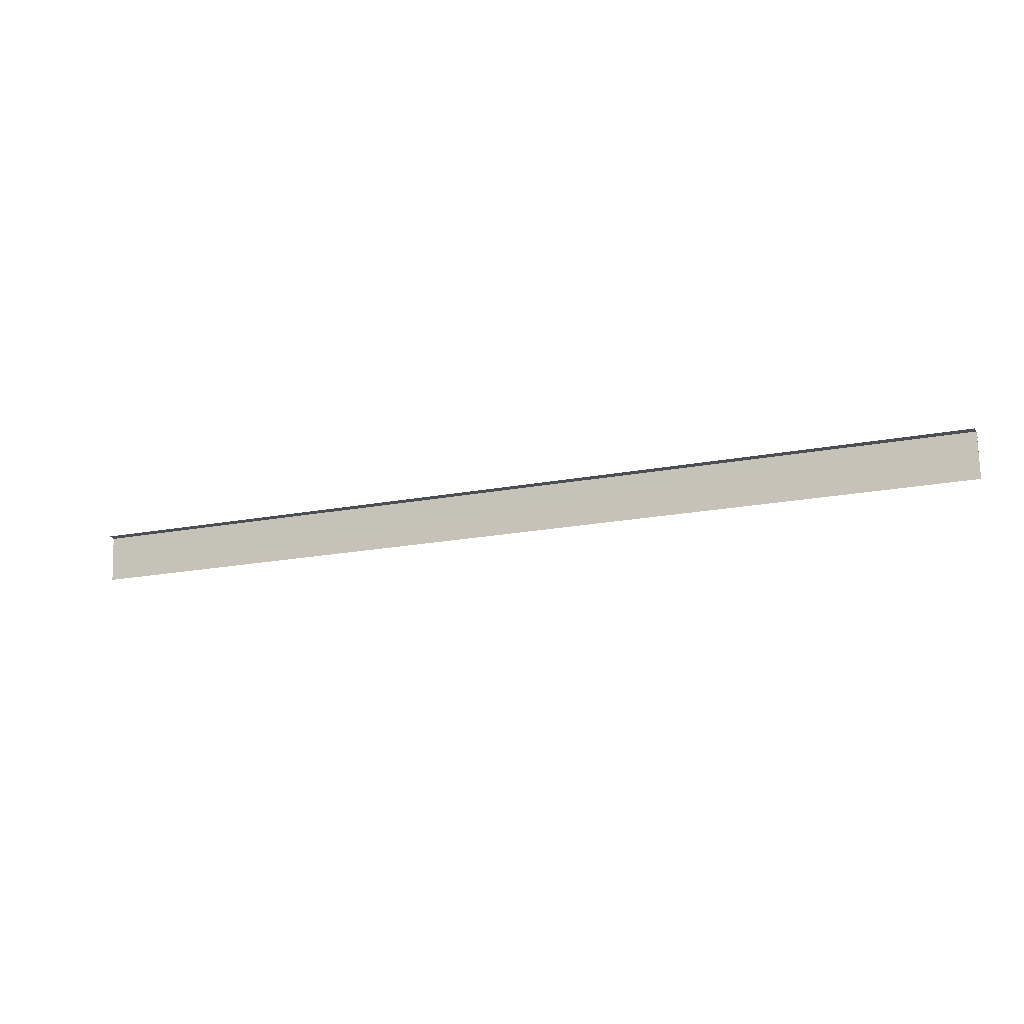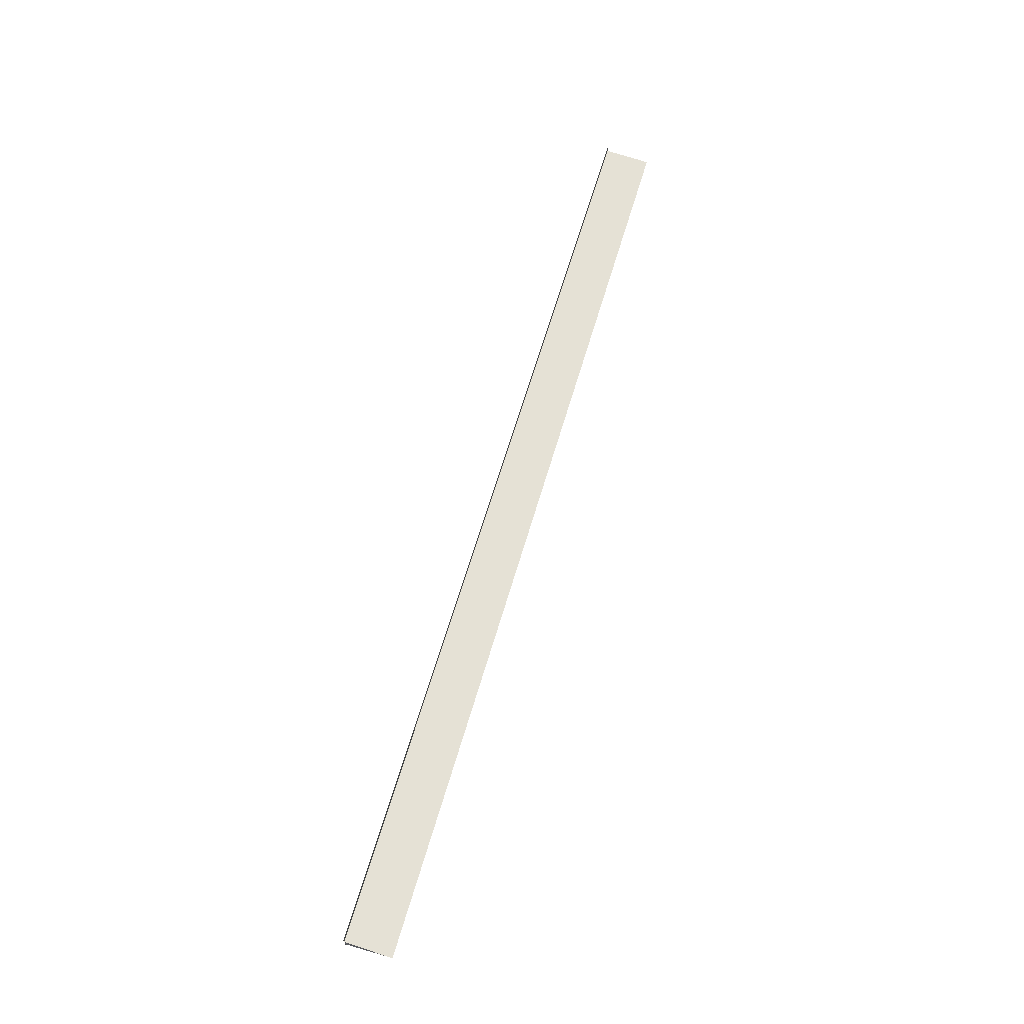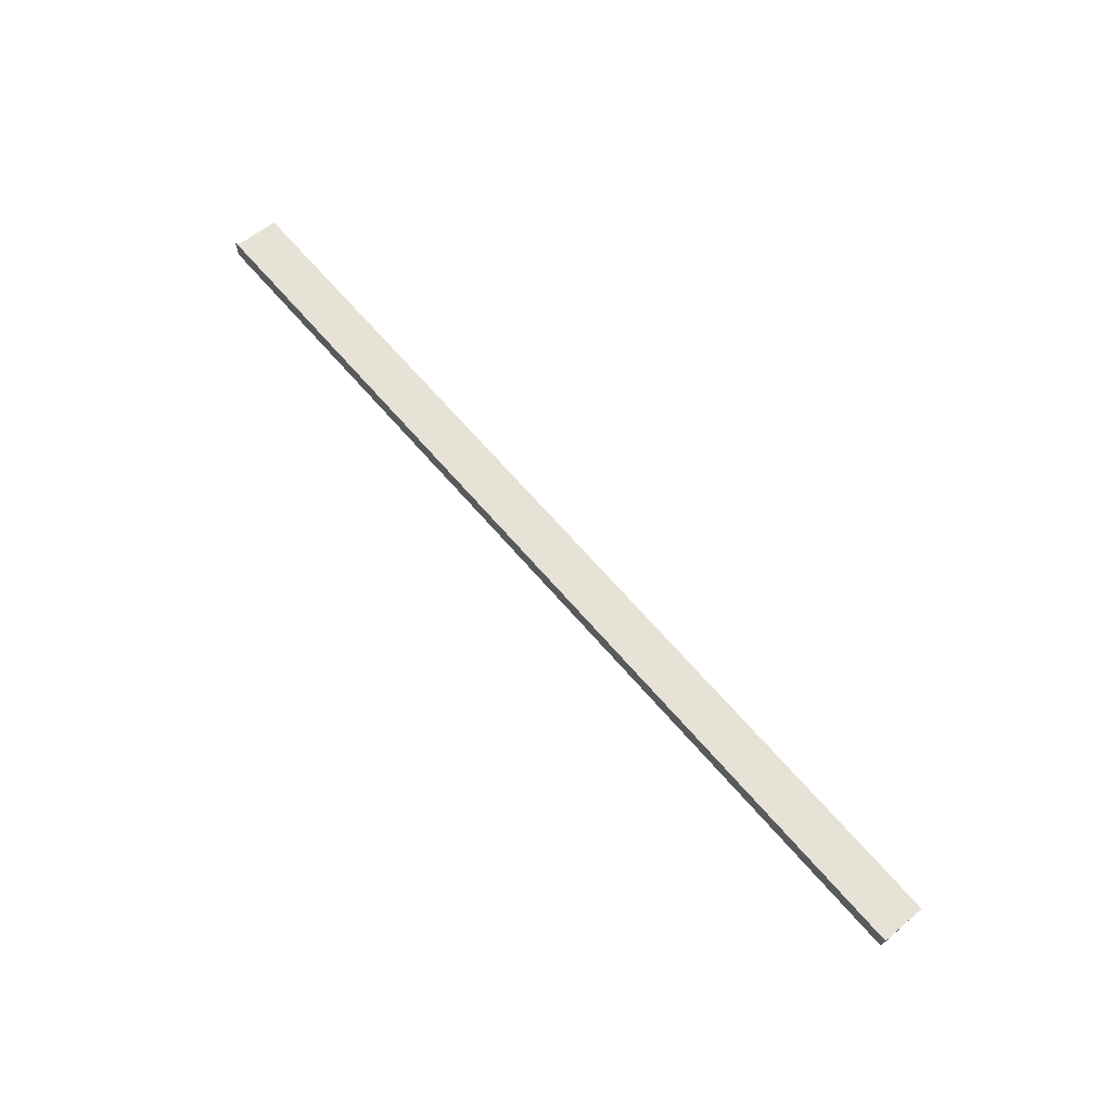
<metadata>
{"format":"obj","ext":"obj","renderer":"f3d","projection":"perspective","resolution":1024,"background":"white","views":[{"elev":-20.3,"azim":19.2,"up":"+Y"},{"elev":64.6,"azim":-73.6,"up":"+Z"},{"elev":68.1,"azim":-131.0,"up":"+Z"}]}
</metadata>
<code>
o 15754
v 2247 1882 23.33
v 2247 1882 23.33
v 2247 1882 23.33
v 2247 1882 23.33
v 2247 1882 23.33
v 2247 1882 23.33
v 2247 1882 23.33
v 2247 1882 23.33
v 2247 1882 23.33
v 2247 1882 23.33
v 2247 1882 23.33
v 2247 1882 23.33
v 2247 1882 23.33
v 2247 1882 23.33
v 2247 1882 23.33
v 2247 1882 23.33
v 2247 1882 23.33
v 2247 1882 23.33
v 2247 1882 23.33
v 2247 1882 23.33
v 2247 1882 23.33
v 2247 1882 23.33
v 2247 1882 23.33
v 2247 1882 23.33
v 2247 1882 23.33
v 2247 1882 23.33
v 2247 1882 23.33
v 2247 1882 23.33
v 2247 1882 23.33
v 2247 1882 23.33
v 2247 1882 23.33
v 2247 1882 23.33
v 2247 1882 23.33
v 2247 1882 23.33
v 2247 1882 23.33
v 2247 1882 23.33
v 2247 1882 23.33
v 2247 1882 23.33
v 2247 1882 23.33
v 2247 1882 23.33
v 2247 1882 23.33
v 2247 1882 23.33
v 2247 1882 23.33
v 2247 1882 23.33
v 2247 1882 23.33
v 2247 1882 23.33
v 2247 1882 23.33
v 2247 1882 23.33
v 2247 1882 23.33
v 2247 1882 23.33
v 2247 1882 23.33
v 2247 1882 23.33
v 2247 1882 23.33
v 2247 1882 23.33
v 2247 1882 23.33
f 1 2 3
f 3 4 5
f 6 4 5
f 7 2 6
f 7 8 6
f 9 8 10
f 6 11 12
f 13 11 12
f 9 14 15
f 16 15 17
f 18 15 19
f 20 21 13
f 22 9 20
f 22 23 20
f 20 24 25
f 26 24 25
f 27 23 26
f 27 28 26
f 26 29 30
f 13 31 32
f 33 34 31
f 35 36 32
f 37 36 32
f 38 39 35
f 40 39 37
f 40 41 37
f 42 41 43
f 37 44 45
f 43 44 45
f 46 47 48
f 46 49 48
f 48 50 51
f 48 52 53
f 18 52 53
f 54 47 18
f 54 55 18

</code>
